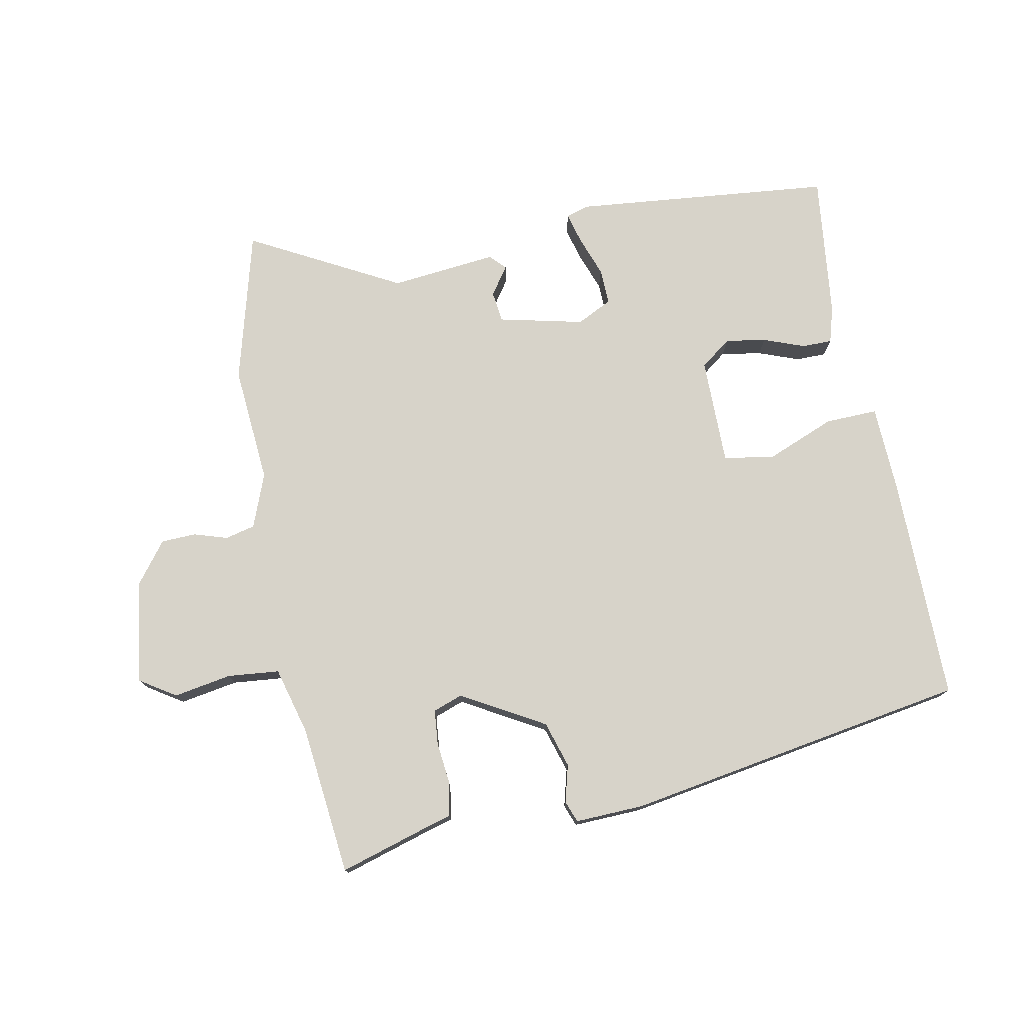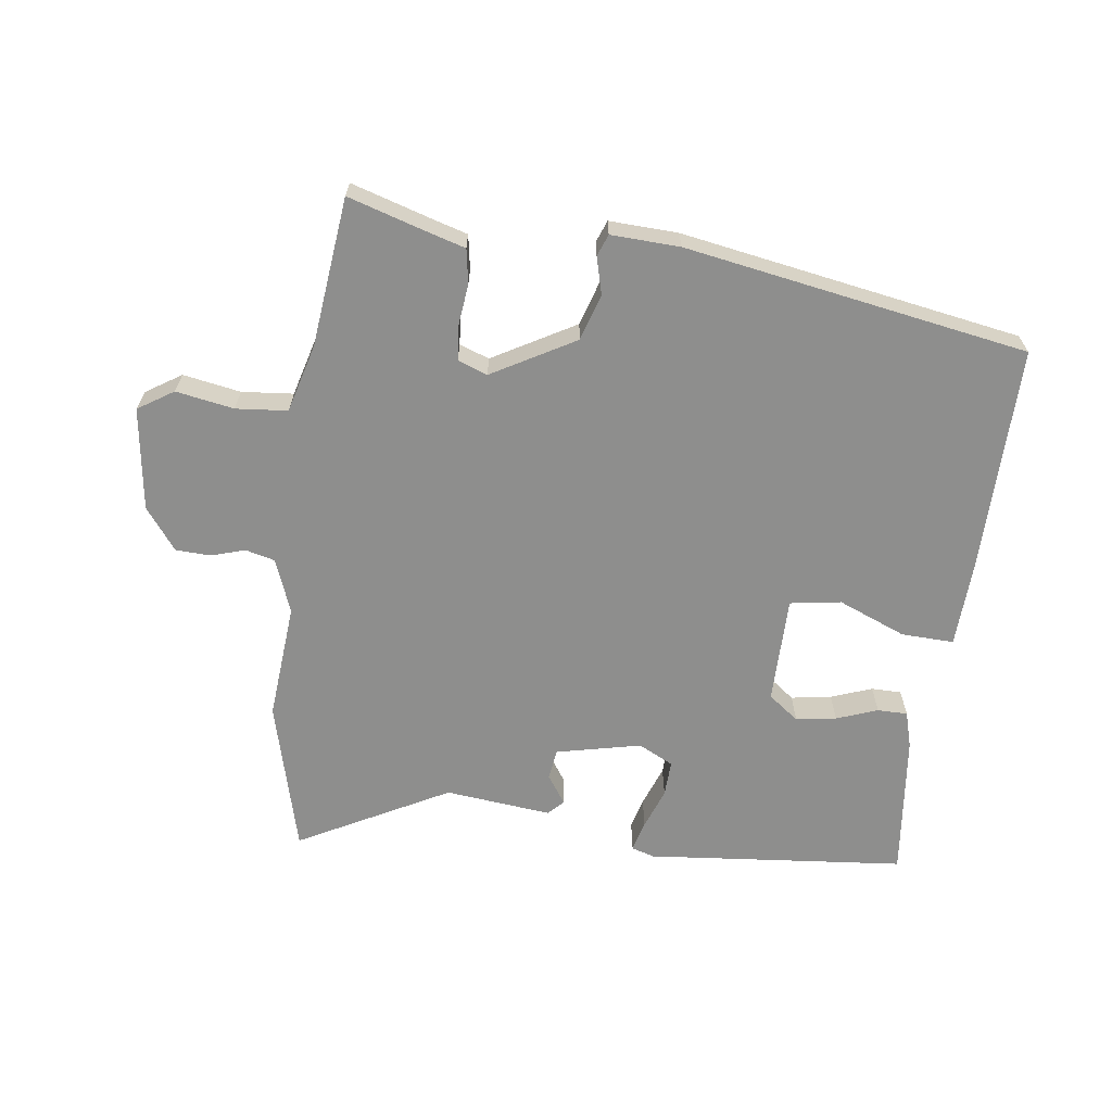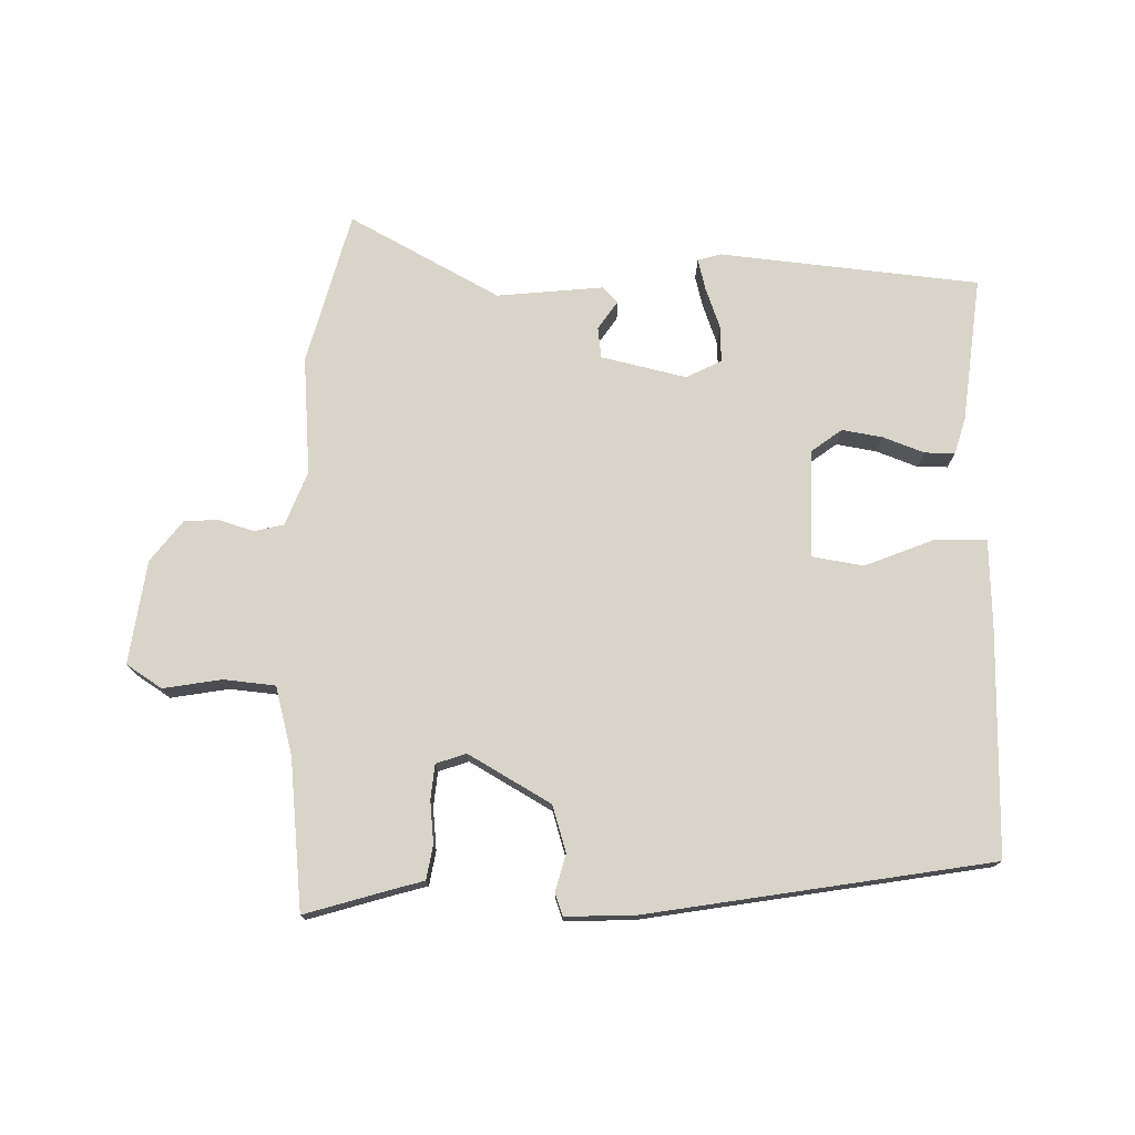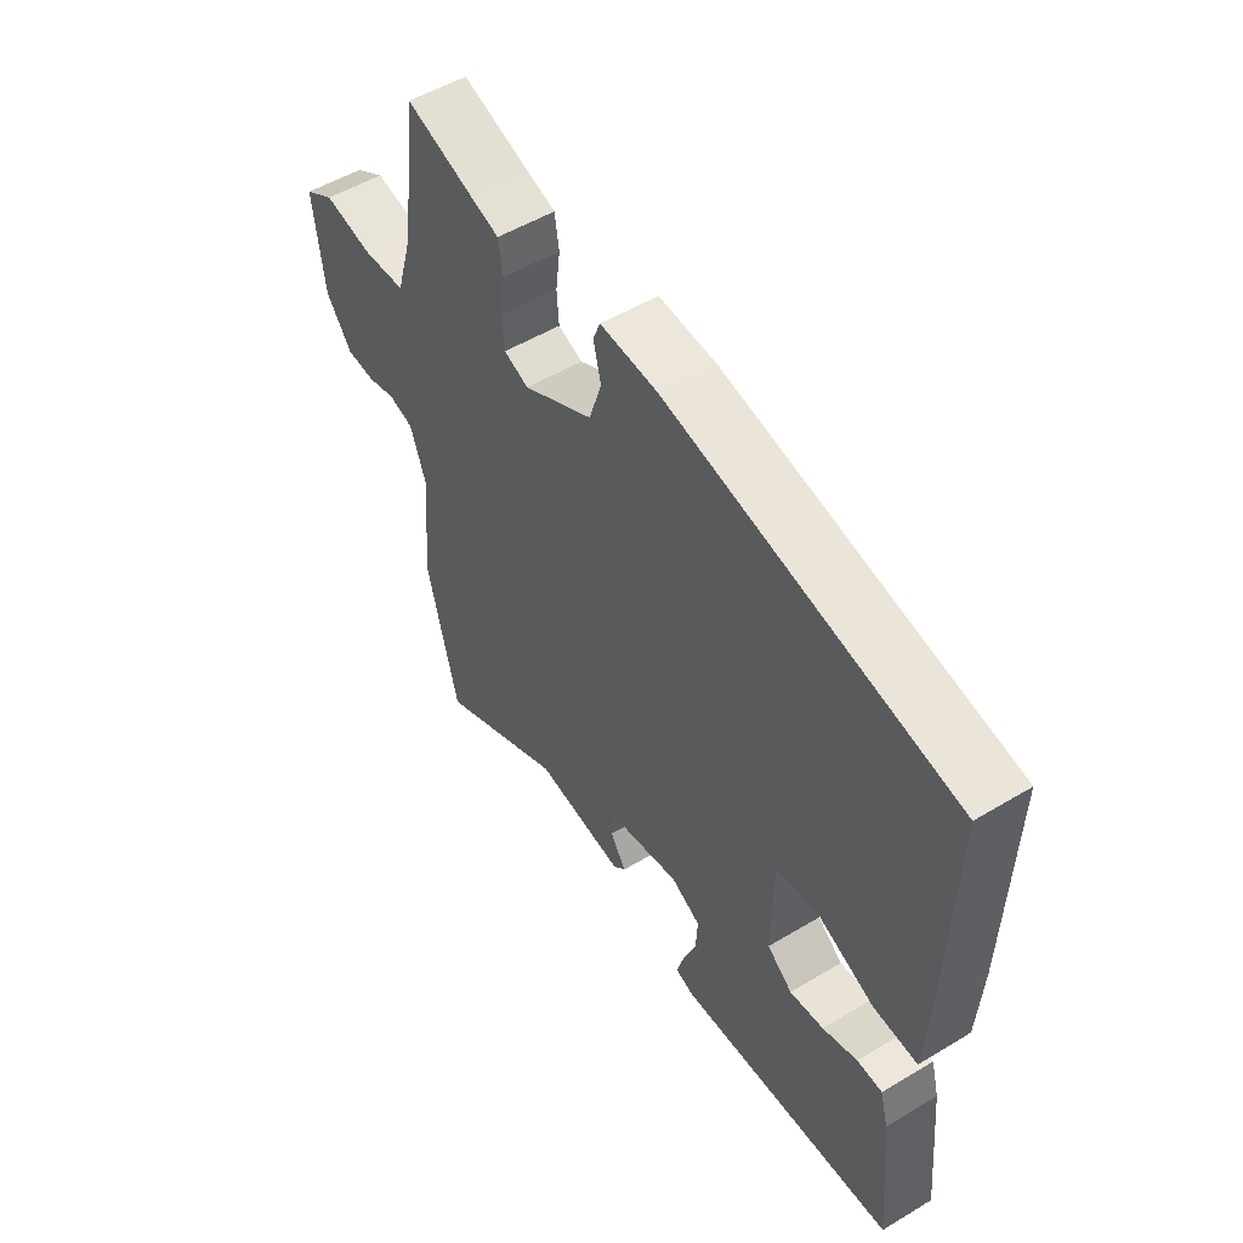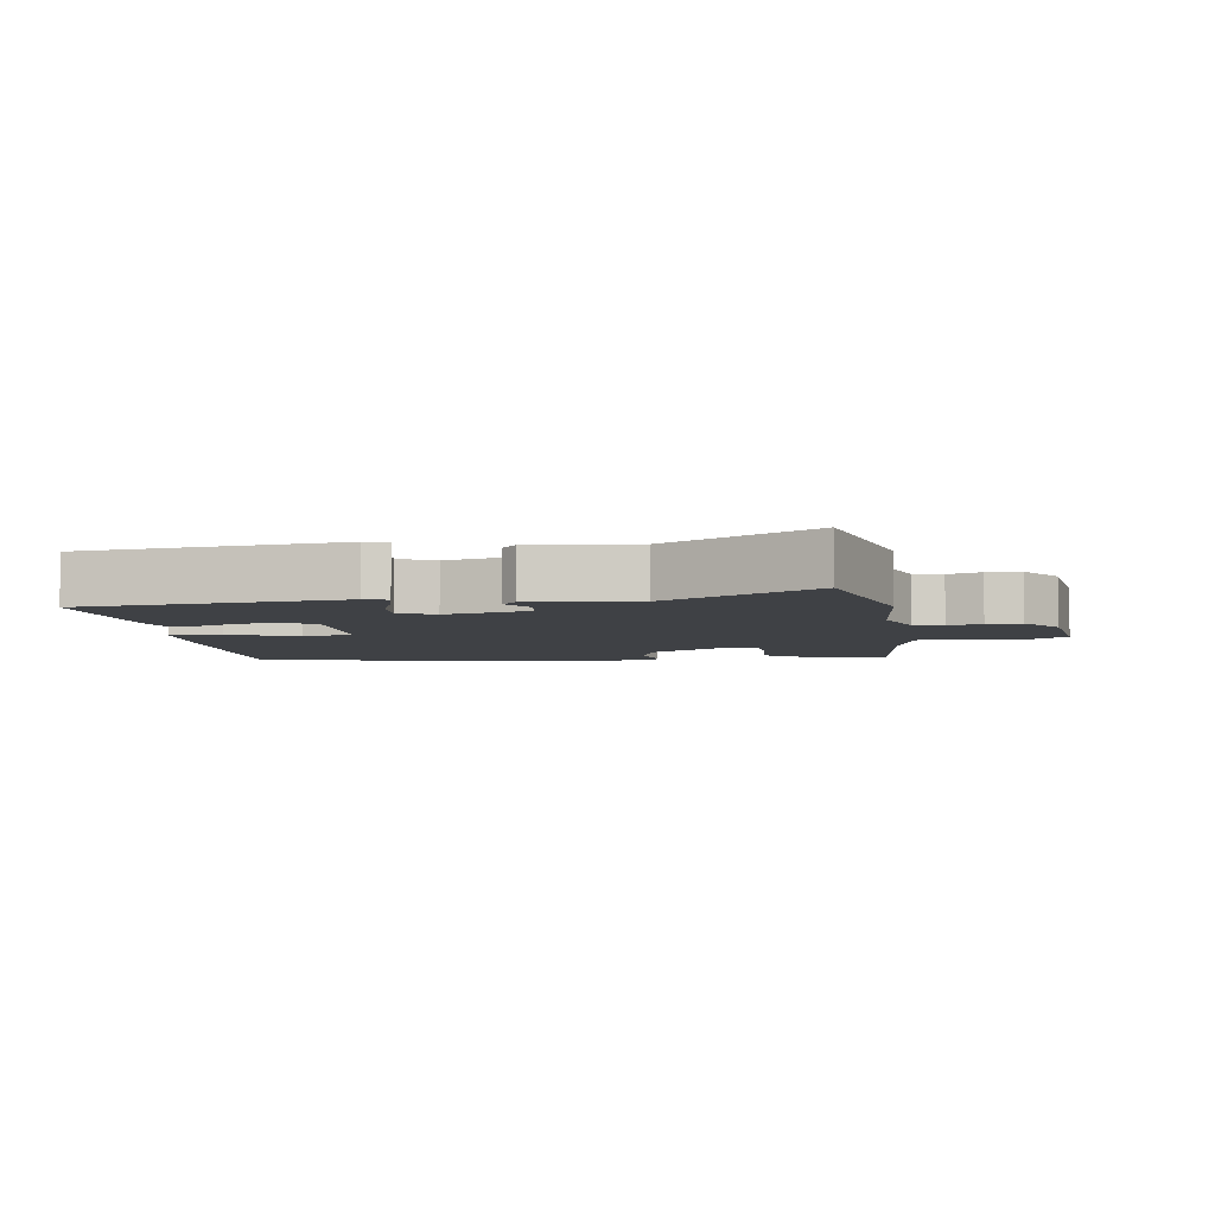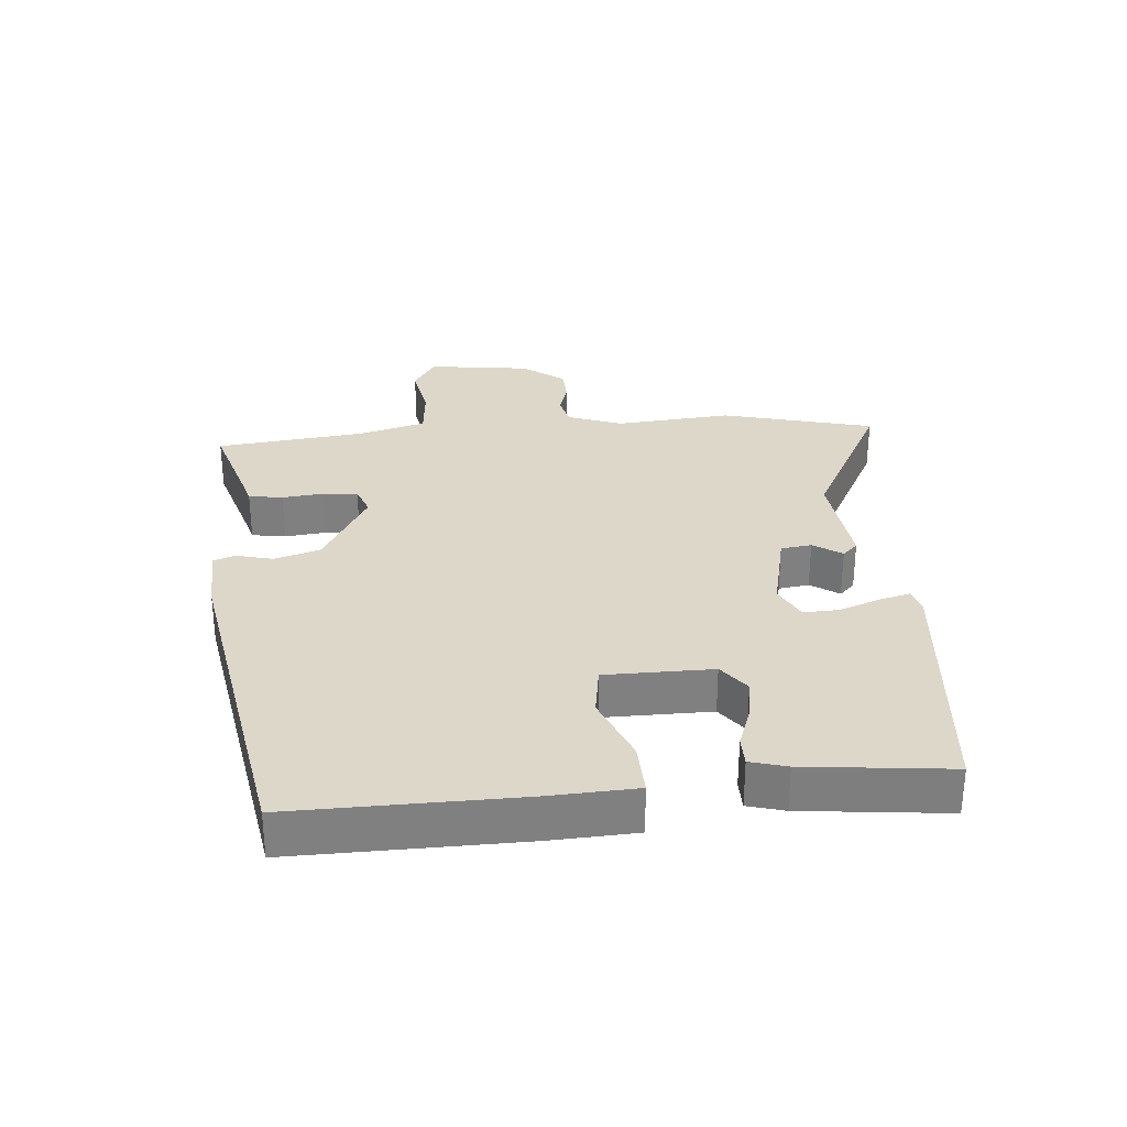
<metadata>
{"format":"obj","ext":"obj","renderer":"f3d","projection":"perspective","resolution":1024,"background":"white","views":[{"elev":76.2,"azim":-9.8,"up":"+Y"},{"elev":-64.9,"azim":-6.6,"up":"+Y"},{"elev":75.2,"azim":2.3,"up":"+Y"},{"elev":52.1,"azim":57.0,"up":"+Z"},{"elev":-5.6,"azim":-170.3,"up":"+Y"},{"elev":30.3,"azim":85.9,"up":"+Y"}]}
</metadata>
<code>
v 0.485 0.07 -0.502
v 0.089 0.07 -0.533
v 0.054 0.07 -0.522
v 0.067 0.07 -0.475
v 0.091 0.07 -0.413
v 0.094 0.07 -0.358
v 0.041 0.07 -0.33
v -0.089 0.07 -0.357
v -0.096 0.07 -0.404
v -0.067 0.07 -0.448
v -0.09 0.07 -0.471
v -0.252 0.07 -0.451
v -0.483 0.07 -0.569
v -0.54 0.07 -0.335
v -0.522 0.07 -0.156
v -0.552 0.07 -0.073
v -0.597 0.07 -0.061
v -0.649 0.07 -0.076
v -0.702 0.07 -0.073
v -0.749 0.07 -0.009
v -0.768 0.07 0.149
v -0.713 0.07 0.183
v -0.625 0.07 0.166
v -0.546 0.07 0.172
v -0.516 0.07 0.275
v -0.487 0.07 0.503
v -0.363 0.07 0.463
v -0.311 0.07 0.447
v -0.303 0.07 0.395
v -0.311 0.07 0.331
v -0.307 0.07 0.278
v -0.262 0.07 0.261
v -0.135 0.07 0.33
v -0.112 0.07 0.4
v -0.126 0.07 0.457
v -0.113 0.07 0.49
v -0.008 0.07 0.484
v 0.513 0.07 0.386
v 0.504 0.07 0.04
v 0.496 0.07 -0.092
v 0.416 0.07 -0.088
v 0.313 0.07 -0.044
v 0.235 0.07 -0.055
v 0.232 0.07 -0.219
v 0.278 0.07 -0.255
v 0.34 0.07 -0.246
v 0.403 0.07 -0.224
v 0.449 0.07 -0.225
v 0.464 0.07 -0.281
v 0.485 0 -0.502
v 0.089 0 -0.533
v 0.054 0 -0.522
v 0.067 0 -0.475
v 0.091 0 -0.413
v 0.094 0 -0.358
v 0.041 0 -0.33
v -0.089 0 -0.357
v -0.096 0 -0.404
v -0.067 0 -0.448
v -0.09 0 -0.471
v -0.252 0 -0.451
v -0.483 0 -0.569
v -0.54 0 -0.335
v -0.522 0 -0.156
v -0.552 0 -0.073
v -0.597 0 -0.061
v -0.649 0 -0.076
v -0.702 0 -0.073
v -0.749 0 -0.009
v -0.768 0 0.149
v -0.713 0 0.183
v -0.625 0 0.166
v -0.546 0 0.172
v -0.516 0 0.275
v -0.487 0 0.503
v -0.363 0 0.463
v -0.311 0 0.447
v -0.303 0 0.395
v -0.311 0 0.331
v -0.307 0 0.278
v -0.262 0 0.261
v -0.135 0 0.33
v -0.112 0 0.4
v -0.126 0 0.457
v -0.113 0 0.49
v -0.008 0 0.484
v 0.513 0 0.386
v 0.504 0 0.04
v 0.496 0 -0.092
v 0.416 0 -0.088
v 0.313 0 -0.044
v 0.235 0 -0.055
v 0.232 0 -0.219
v 0.278 0 -0.255
v 0.34 0 -0.246
v 0.403 0 -0.224
v 0.449 0 -0.225
v 0.464 0 -0.281
f 46 47 48 49
f 45 46 49 1
f 44 45 1 2
f 43 44 2 3
f 39 40 41 42
f 39 42 43
f 38 39 43
f 37 38 43
f 34 35 36 37
f 33 34 37 43
f 32 33 43
f 31 32 43
f 27 28 29 30
f 25 26 27 30
f 24 25 30 31
f 20 21 22 23
f 20 23 24
f 17 18 19 20
f 16 17 20 24
f 15 16 24 31
f 12 13 14 15
f 9 10 11 12
f 8 9 12 15
f 7 8 15 31
f 43 3 4 5
f 43 5 6
f 6 7 31 43
f 98 97 96 95
f 50 98 95 94
f 51 50 94 93
f 52 51 93 92
f 91 90 89 88
f 92 91 88
f 92 88 87
f 92 87 86
f 86 85 84 83
f 92 86 83 82
f 92 82 81
f 92 81 80
f 79 78 77 76
f 79 76 75 74
f 80 79 74 73
f 72 71 70 69
f 73 72 69
f 69 68 67 66
f 73 69 66 65
f 80 73 65 64
f 64 63 62 61
f 61 60 59 58
f 64 61 58 57
f 80 64 57 56
f 54 53 52 92
f 55 54 92
f 92 80 56 55
f 1 50 51 2
f 2 51 52 3
f 3 52 53 4
f 4 53 54 5
f 5 54 55 6
f 6 55 56 7
f 7 56 57 8
f 8 57 58 9
f 9 58 59 10
f 10 59 60 11
f 11 60 61 12
f 12 61 62 13
f 13 62 63 14
f 14 63 64 15
f 15 64 65 16
f 16 65 66 17
f 17 66 67 18
f 18 67 68 19
f 19 68 69 20
f 20 69 70 21
f 21 70 71 22
f 22 71 72 23
f 23 72 73 24
f 24 73 74 25
f 25 74 75 26
f 26 75 76 27
f 27 76 77 28
f 28 77 78 29
f 29 78 79 30
f 30 79 80 31
f 31 80 81 32
f 32 81 82 33
f 33 82 83 34
f 34 83 84 35
f 35 84 85 36
f 36 85 86 37
f 37 86 87 38
f 38 87 88 39
f 39 88 89 40
f 40 89 90 41
f 41 90 91 42
f 42 91 92 43
f 43 92 93 44
f 44 93 94 45
f 45 94 95 46
f 46 95 96 47
f 47 96 97 48
f 48 97 98 49
f 49 98 50 1

</code>
